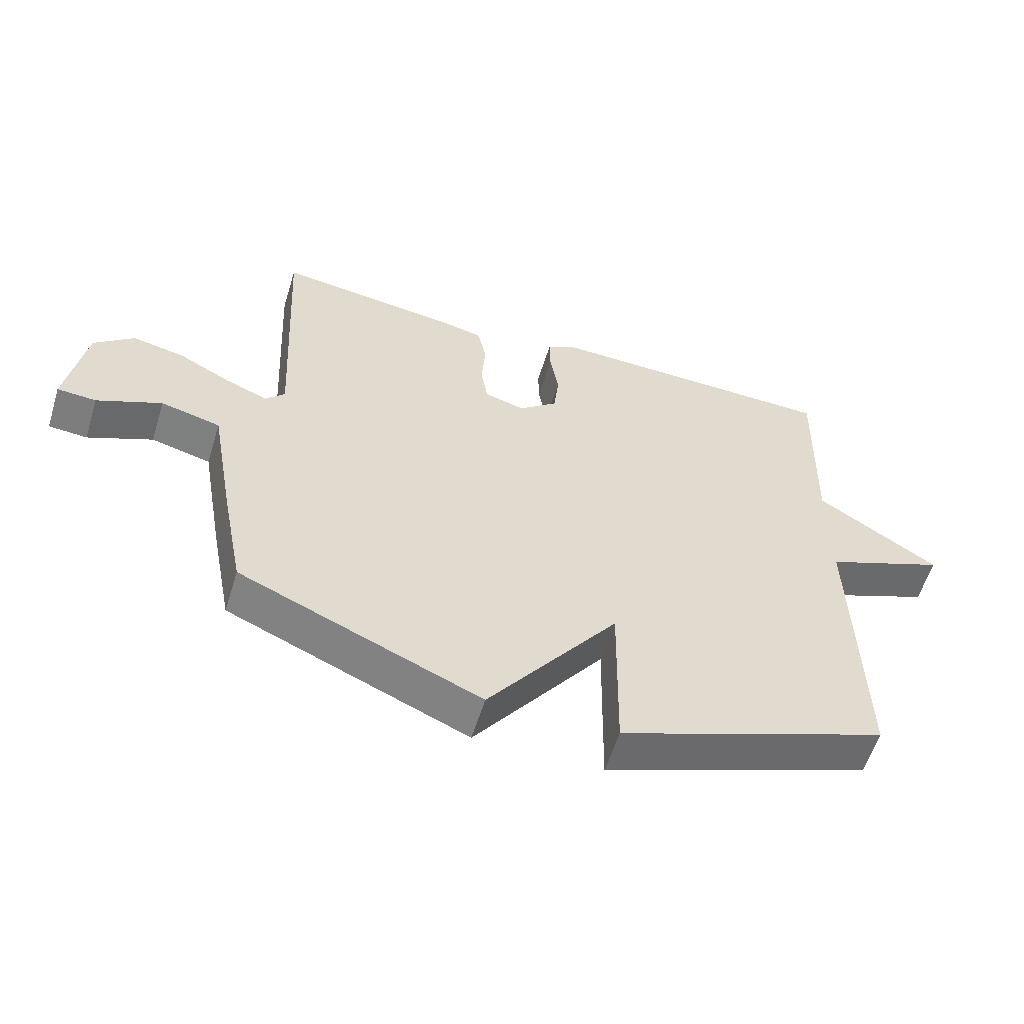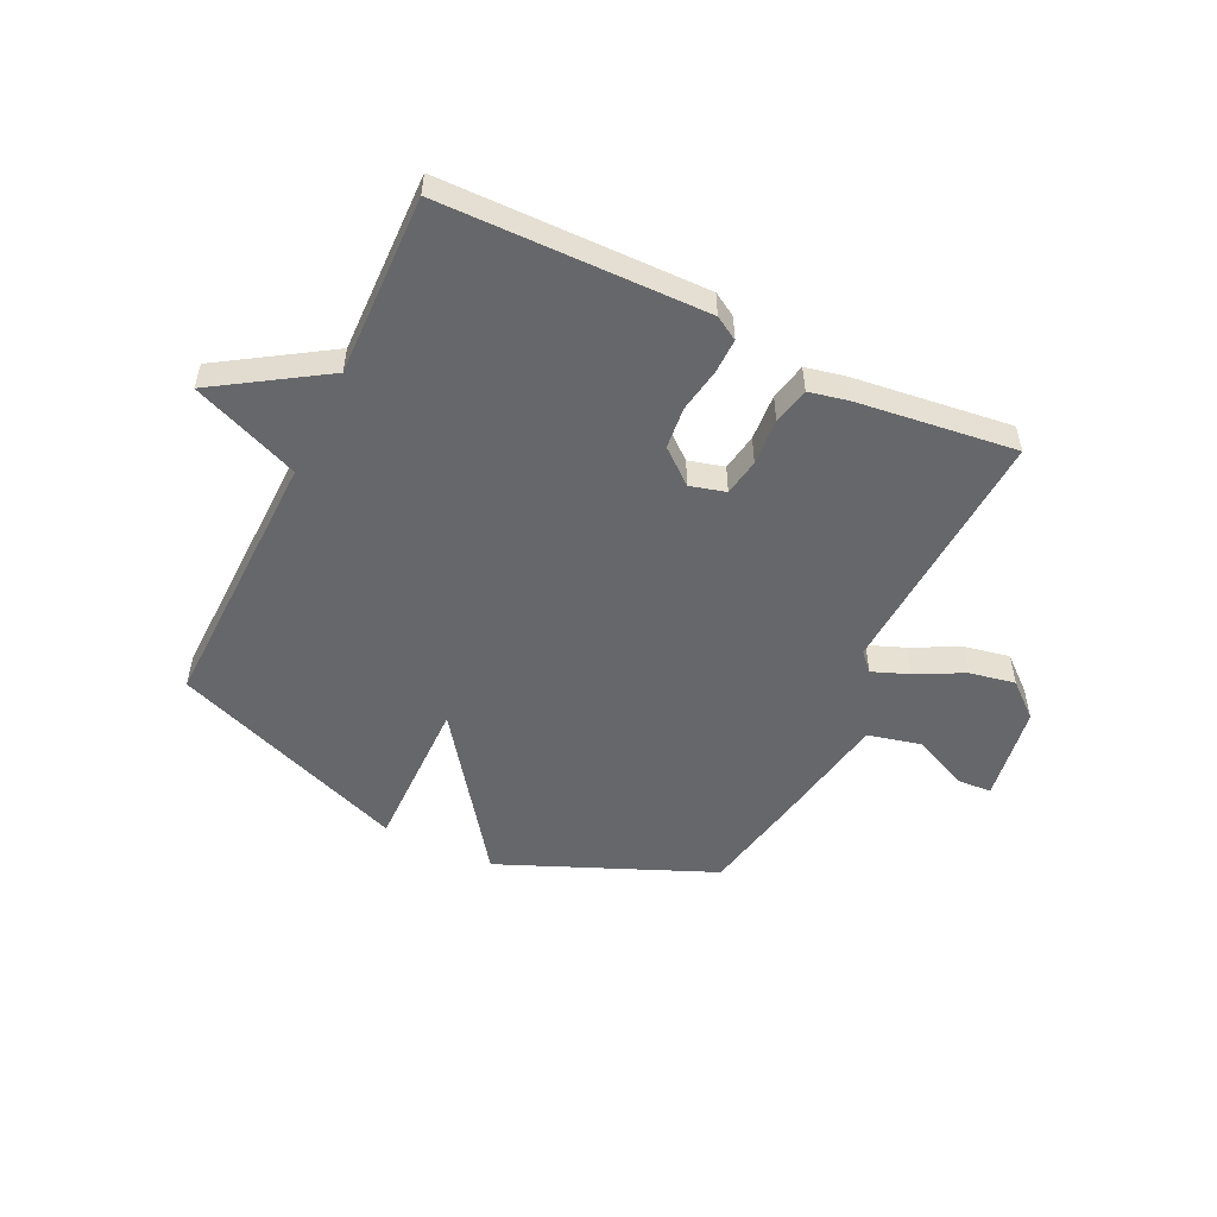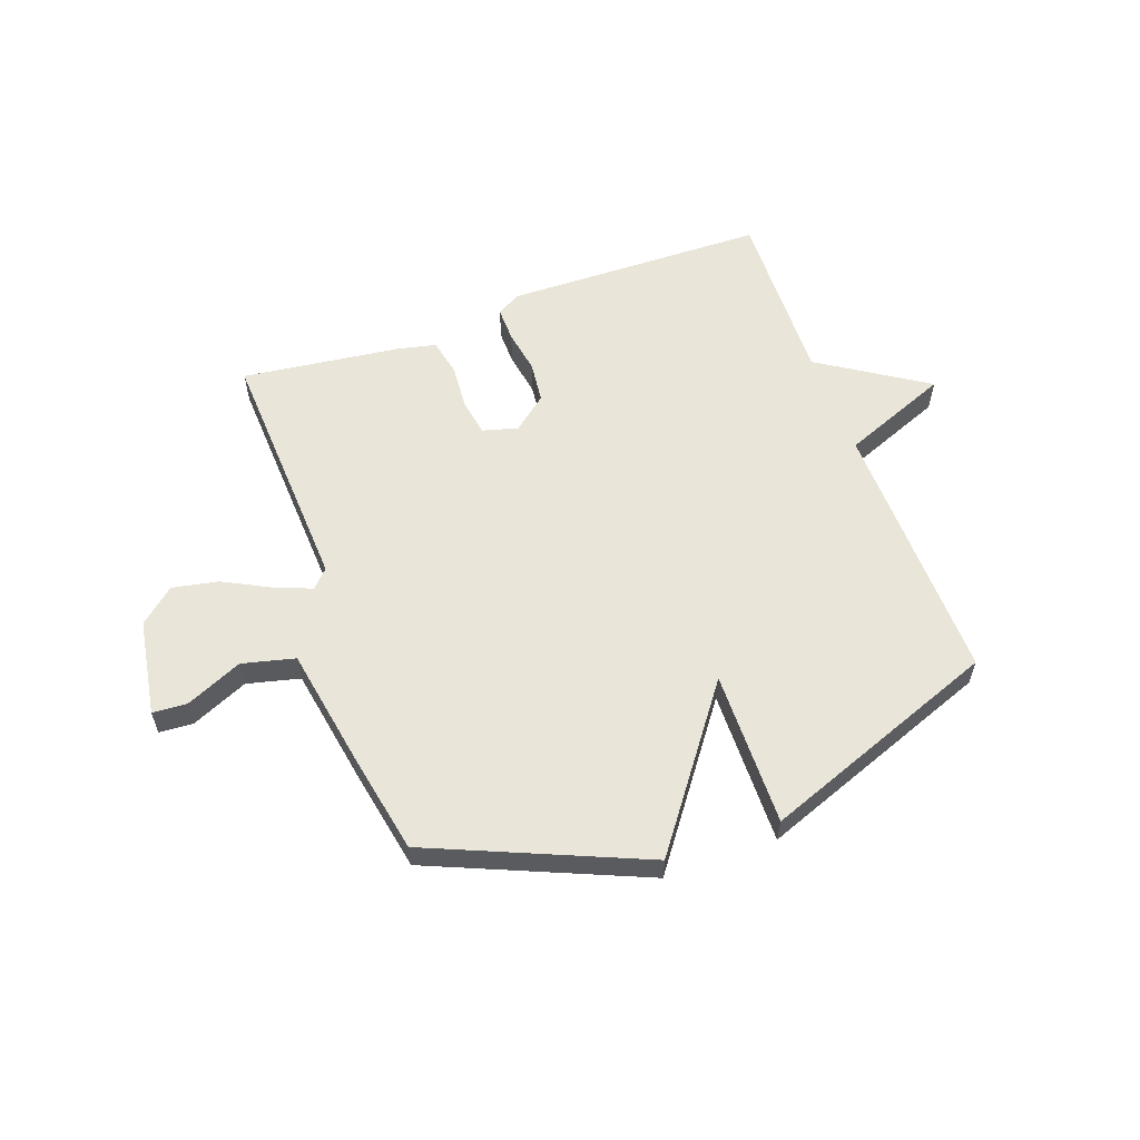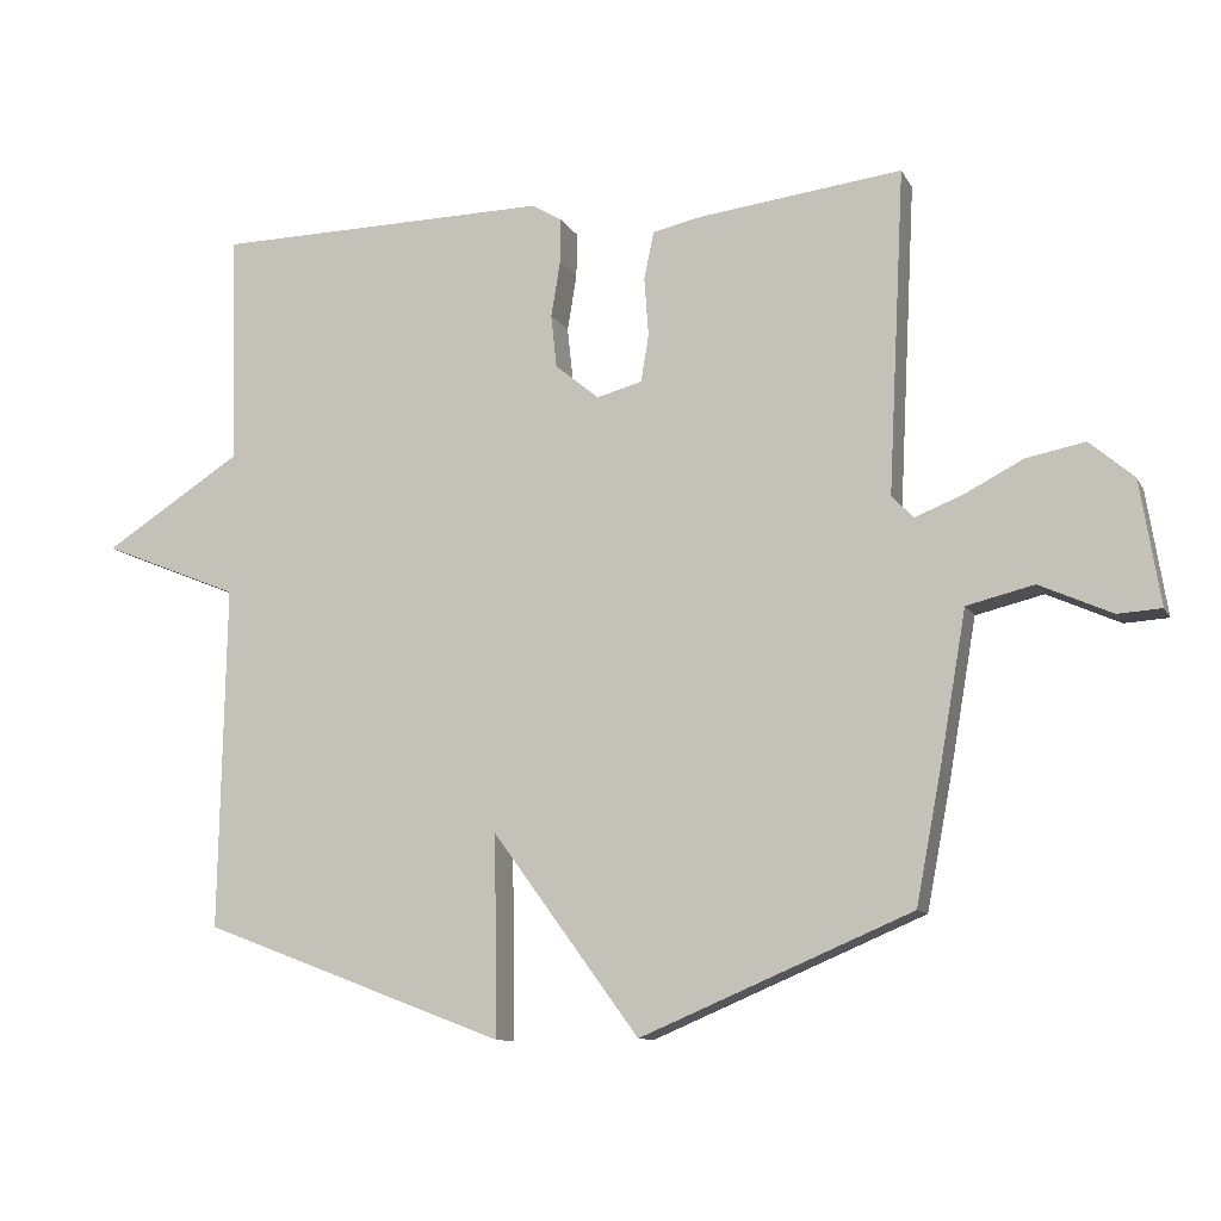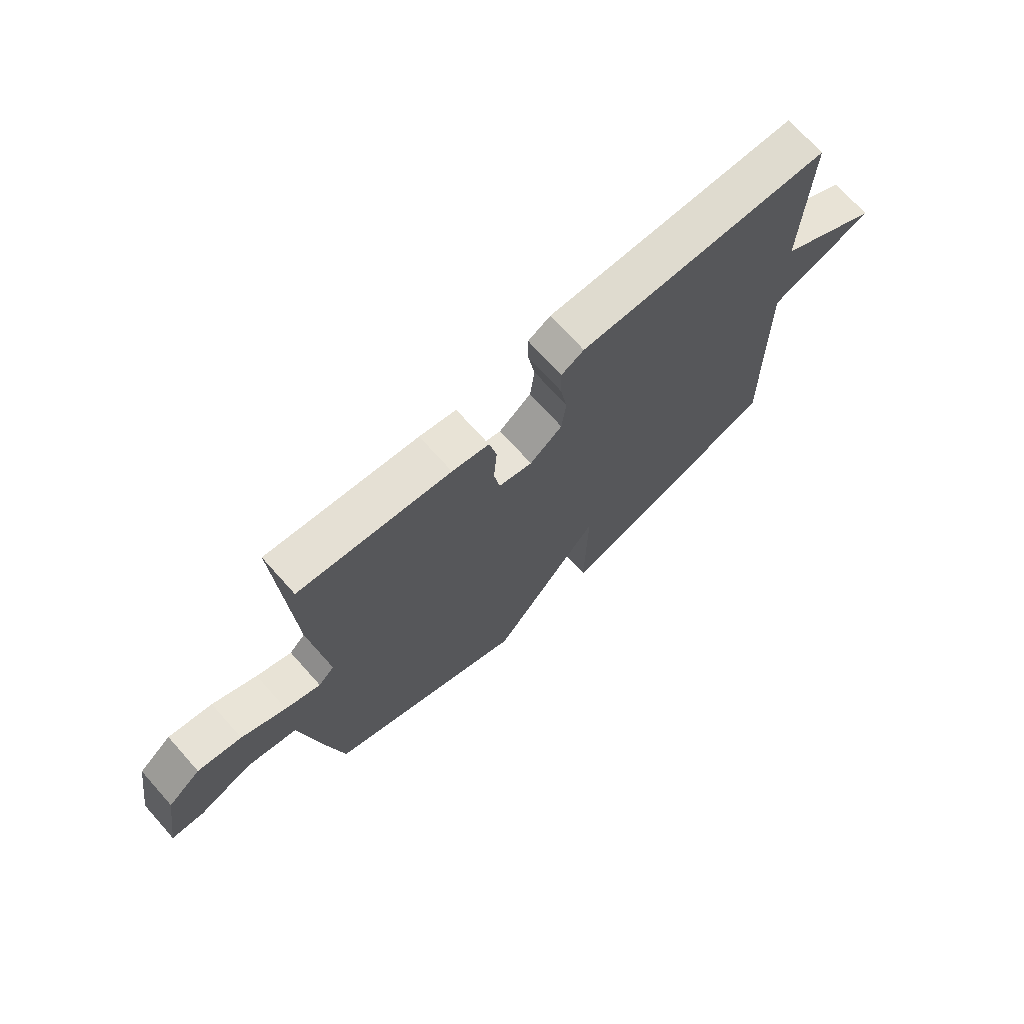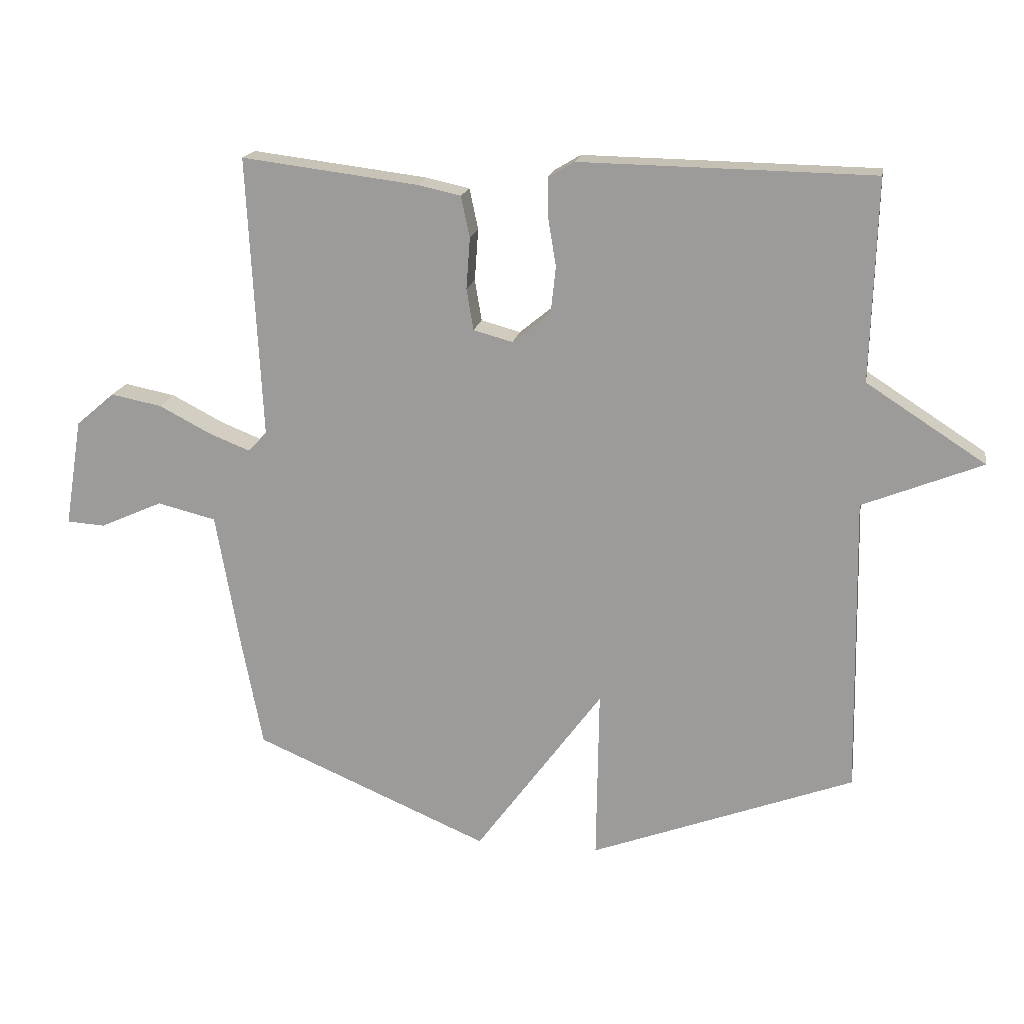
<metadata>
{"format":"obj","ext":"obj","renderer":"f3d","projection":"perspective","resolution":1024,"background":"white","views":[{"elev":-58.4,"azim":162.9,"up":"+Z"},{"elev":-52.1,"azim":-25.8,"up":"+Y"},{"elev":58.0,"azim":160.2,"up":"+Y"},{"elev":-10.7,"azim":18.3,"up":"+Z"},{"elev":71.4,"azim":138.1,"up":"+Z"},{"elev":17.9,"azim":-170.0,"up":"+Z"}]}
</metadata>
<code>
v 0.5 0.07 -0.5
v 0.123 0.07 -0.66
v -0.081 0.07 -0.382
v -0.077 0.07 -0.66
v -0.5 0.07 -0.5
v -0.491 0.07 -0.022
v -0.682 0.07 0.055
v -0.491 0.07 0.178
v -0.5 0.07 0.5
v -0.031 0.07 0.508
v 0.011 0.07 0.483
v 0.01 0.07 0.421
v -0.003 0.07 0.343
v 0.005 0.07 0.269
v 0.066 0.07 0.219
v 0.129 0.07 0.236
v 0.14 0.07 0.302
v 0.134 0.07 0.384
v 0.148 0.07 0.45
v 0.217 0.07 0.465
v 0.5 0.07 0.5
v 0.477 0.07 0.049
v 0.507 0.07 0.017
v 0.573 0.07 0.043
v 0.656 0.07 0.086
v 0.738 0.07 0.102
v 0.8 0.07 0.049
v 0.828 0.07 -0.124
v 0.767 0.07 -0.128
v 0.666 0.07 -0.083
v 0.572 0.07 -0.106
v 0.535 0.07 -0.318
v 0.5 0 -0.5
v 0.123 0 -0.66
v -0.081 0 -0.382
v -0.077 0 -0.66
v -0.5 0 -0.5
v -0.491 0 -0.022
v -0.682 0 0.055
v -0.491 0 0.178
v -0.5 0 0.5
v -0.031 0 0.508
v 0.011 0 0.483
v 0.01 0 0.421
v -0.003 0 0.343
v 0.005 0 0.269
v 0.066 0 0.219
v 0.129 0 0.236
v 0.14 0 0.302
v 0.134 0 0.384
v 0.148 0 0.45
v 0.217 0 0.465
v 0.5 0 0.5
v 0.477 0 0.049
v 0.507 0 0.017
v 0.573 0 0.043
v 0.656 0 0.086
v 0.738 0 0.102
v 0.8 0 0.049
v 0.828 0 -0.124
v 0.767 0 -0.128
v 0.666 0 -0.083
v 0.572 0 -0.106
v 0.535 0 -0.318
f 1 2 3
f 32 1 3
f 31 32 3
f 28 29 30
f 27 28 30
f 26 27 30
f 25 26 30
f 24 25 30
f 23 24 30 31
f 22 23 31 3
f 20 21 22
f 19 20 22
f 18 19 22
f 17 18 22
f 16 17 22
f 15 16 22 3
f 11 12 13
f 10 11 13
f 9 10 13
f 8 9 13
f 8 13 14
f 7 8 14
f 6 7 14
f 3 4 5 6
f 3 6 14 15
f 35 34 33
f 35 33 64
f 35 64 63
f 62 61 60
f 62 60 59
f 62 59 58
f 62 58 57
f 62 57 56
f 63 62 56 55
f 35 63 55 54
f 54 53 52
f 54 52 51
f 54 51 50
f 54 50 49
f 54 49 48
f 35 54 48 47
f 45 44 43
f 45 43 42
f 45 42 41
f 45 41 40
f 46 45 40
f 46 40 39
f 46 39 38
f 38 37 36 35
f 47 46 38 35
f 1 33 34 2
f 2 34 35 3
f 3 35 36 4
f 4 36 37 5
f 5 37 38 6
f 6 38 39 7
f 7 39 40 8
f 8 40 41 9
f 9 41 42 10
f 10 42 43 11
f 11 43 44 12
f 12 44 45 13
f 13 45 46 14
f 14 46 47 15
f 15 47 48 16
f 16 48 49 17
f 17 49 50 18
f 18 50 51 19
f 19 51 52 20
f 20 52 53 21
f 21 53 54 22
f 22 54 55 23
f 23 55 56 24
f 24 56 57 25
f 25 57 58 26
f 26 58 59 27
f 27 59 60 28
f 28 60 61 29
f 29 61 62 30
f 30 62 63 31
f 31 63 64 32
f 32 64 33 1

</code>
